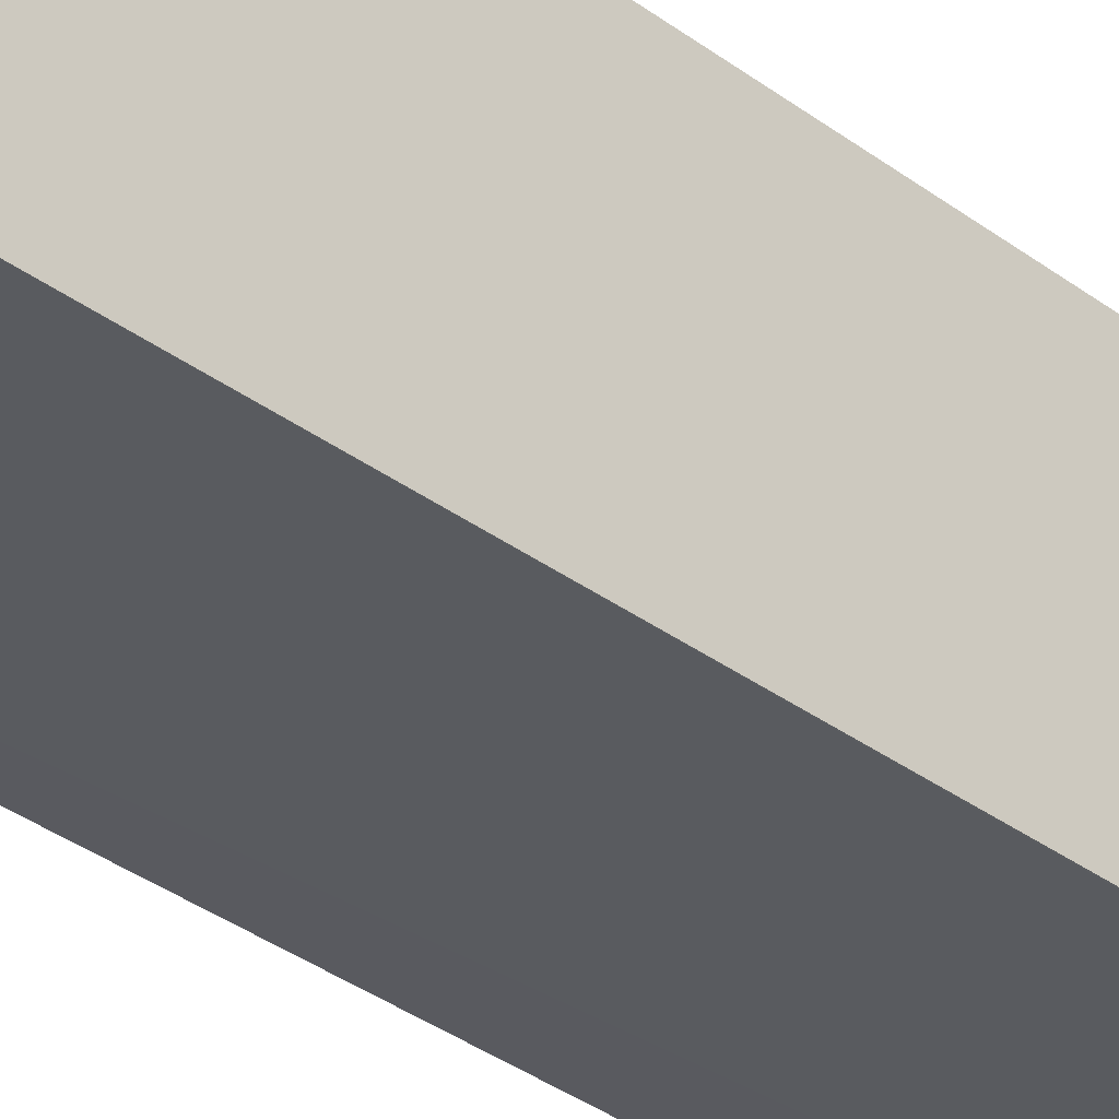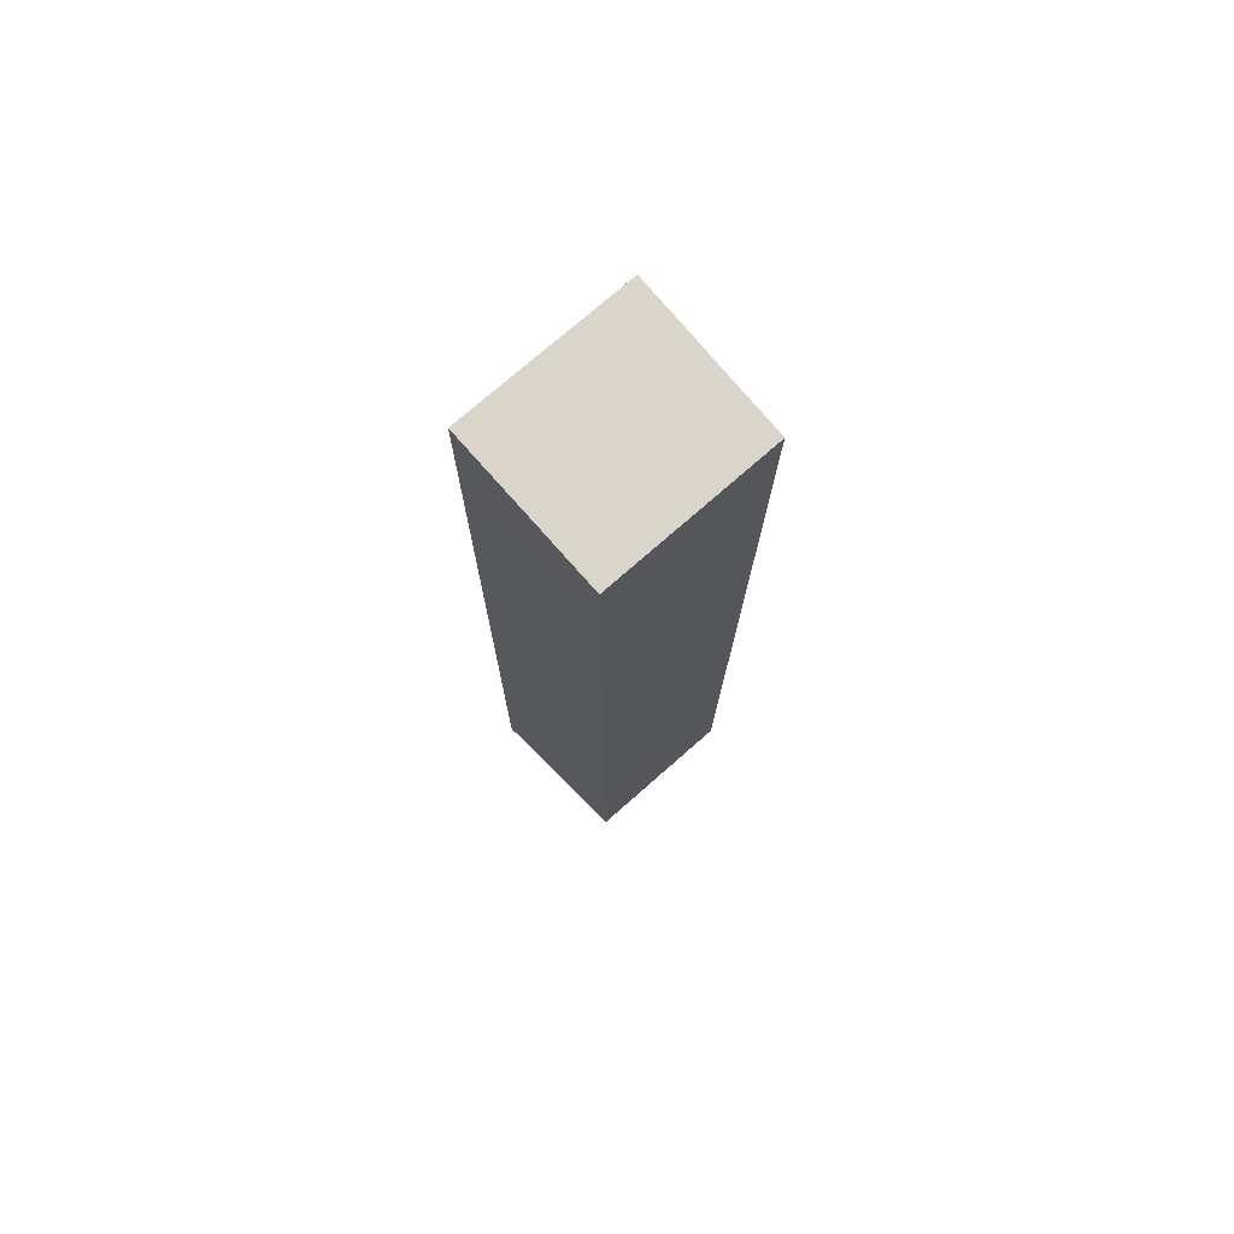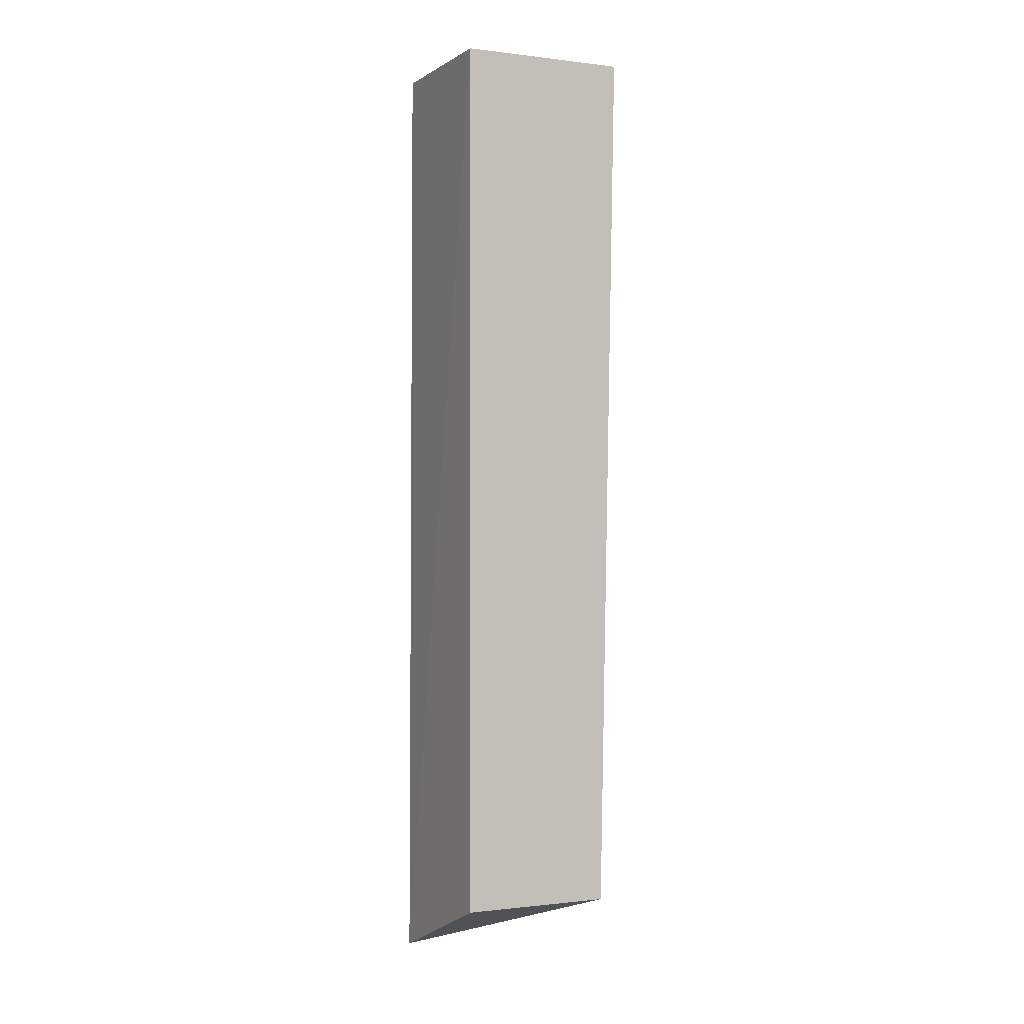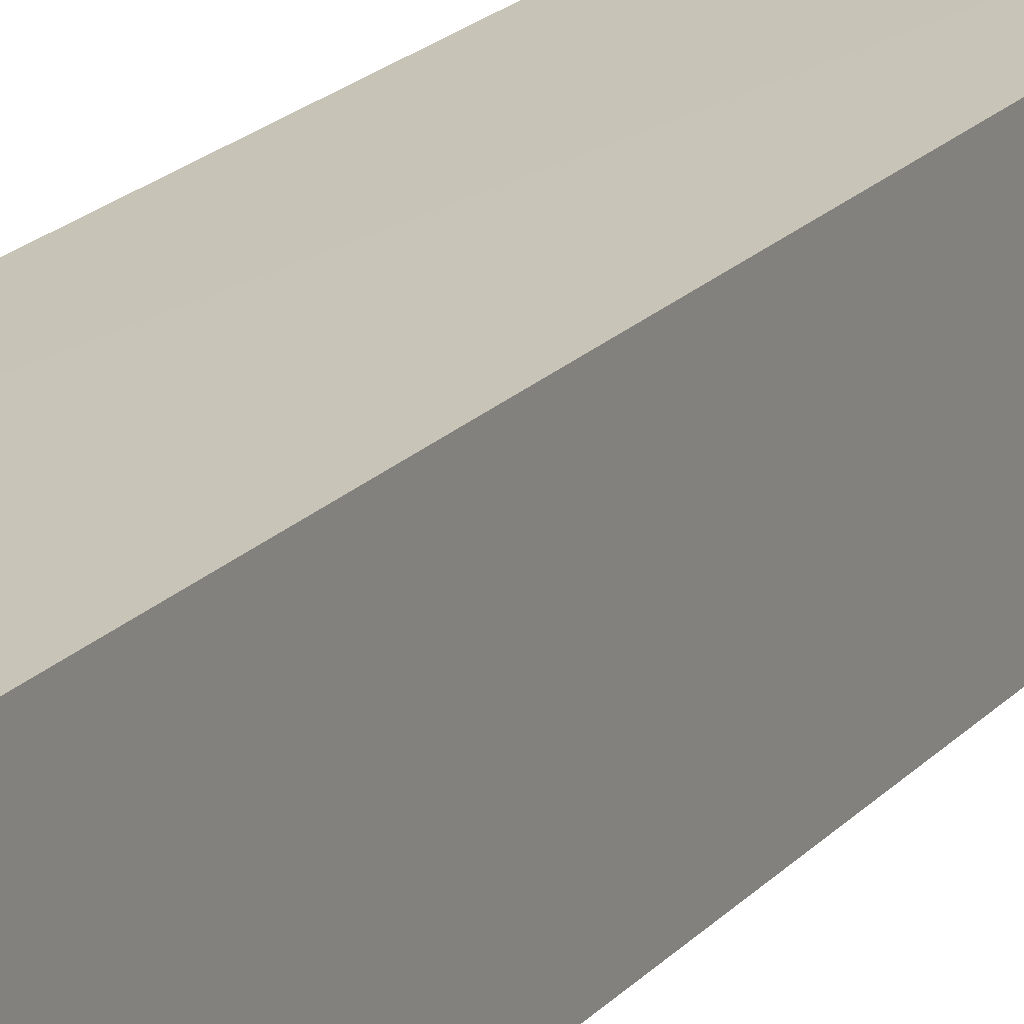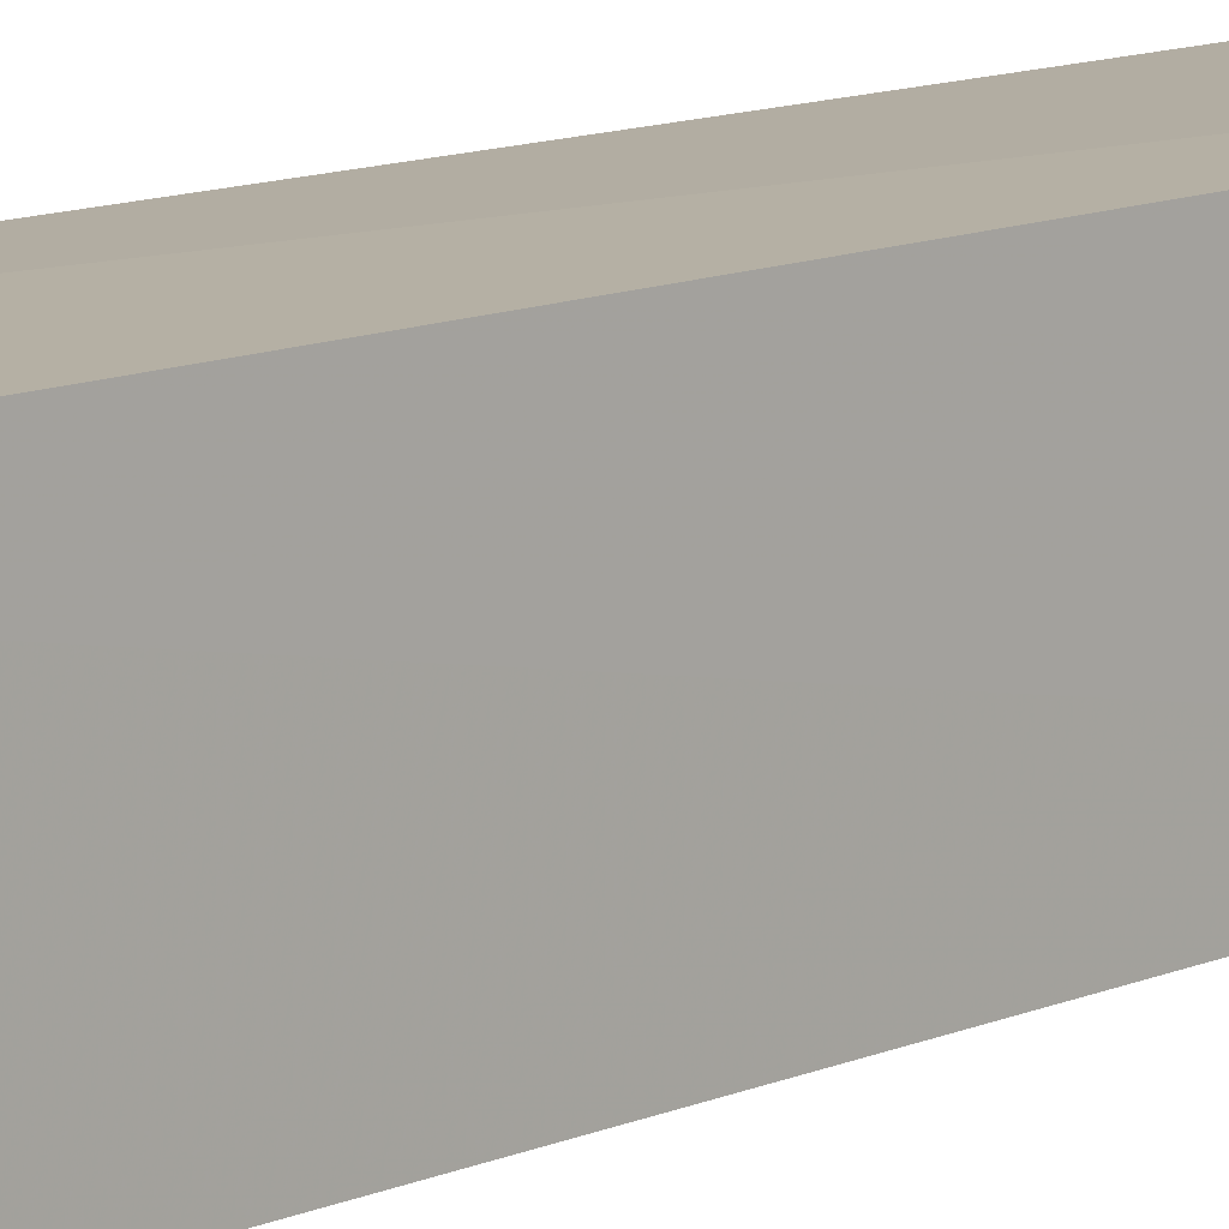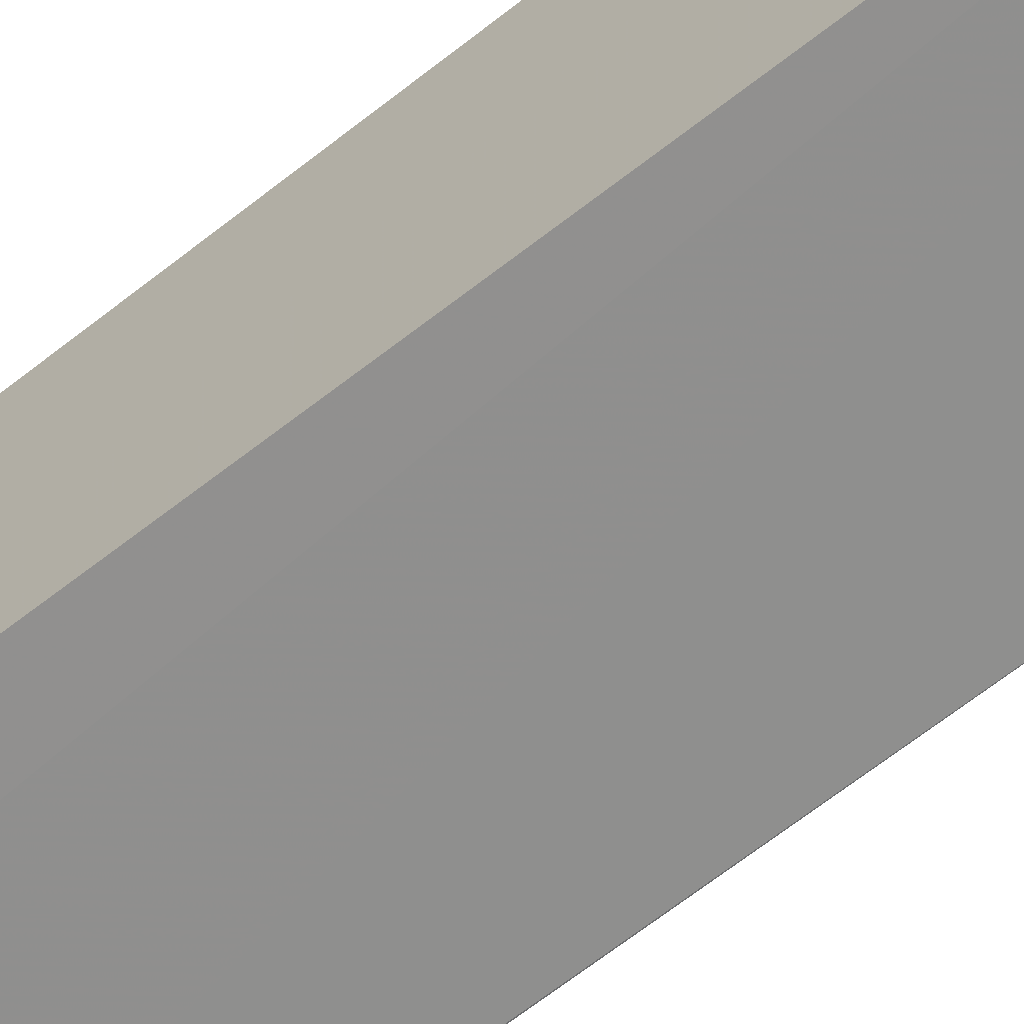
<metadata>
{"format":"obj","ext":"obj","renderer":"f3d","projection":"perspective","resolution":1024,"background":"white","views":[{"elev":-34.2,"azim":-136.2,"up":"+Z"},{"elev":74.6,"azim":48.8,"up":"+Y"},{"elev":-0.5,"azim":64.7,"up":"+Y"},{"elev":20.1,"azim":-150.4,"up":"+Z"},{"elev":11.5,"azim":-134.8,"up":"+Z"},{"elev":-64.9,"azim":128.9,"up":"+Z"}]}
</metadata>
<code>
v 0.01227 0.008281 0.004952
v 0.01227 -0.01298 0.004952
v 0.01226 0.008286 0.0009118
v 0.008485 0.008284 0.0008065
v 0.00848 -0.01454 0.005027
v 0.008489 0.008281 0.004952
v 0.01226 -0.01298 0.001313
v 0.008473 -0.01203 0.001177
v 0.008489 -0.01298 0.00119
v 0.0113 -0.008721 0.001195
f 5 2 1
f 6 5 1
f 6 1 3
f 6 3 4
f 7 2 5
f 7 1 2
f 7 3 1
f 8 6 4
f 8 5 6
f 9 7 5
f 9 5 8
f 9 8 4
f 9 4 3
f 10 9 3
f 10 3 7
f 10 7 9

</code>
